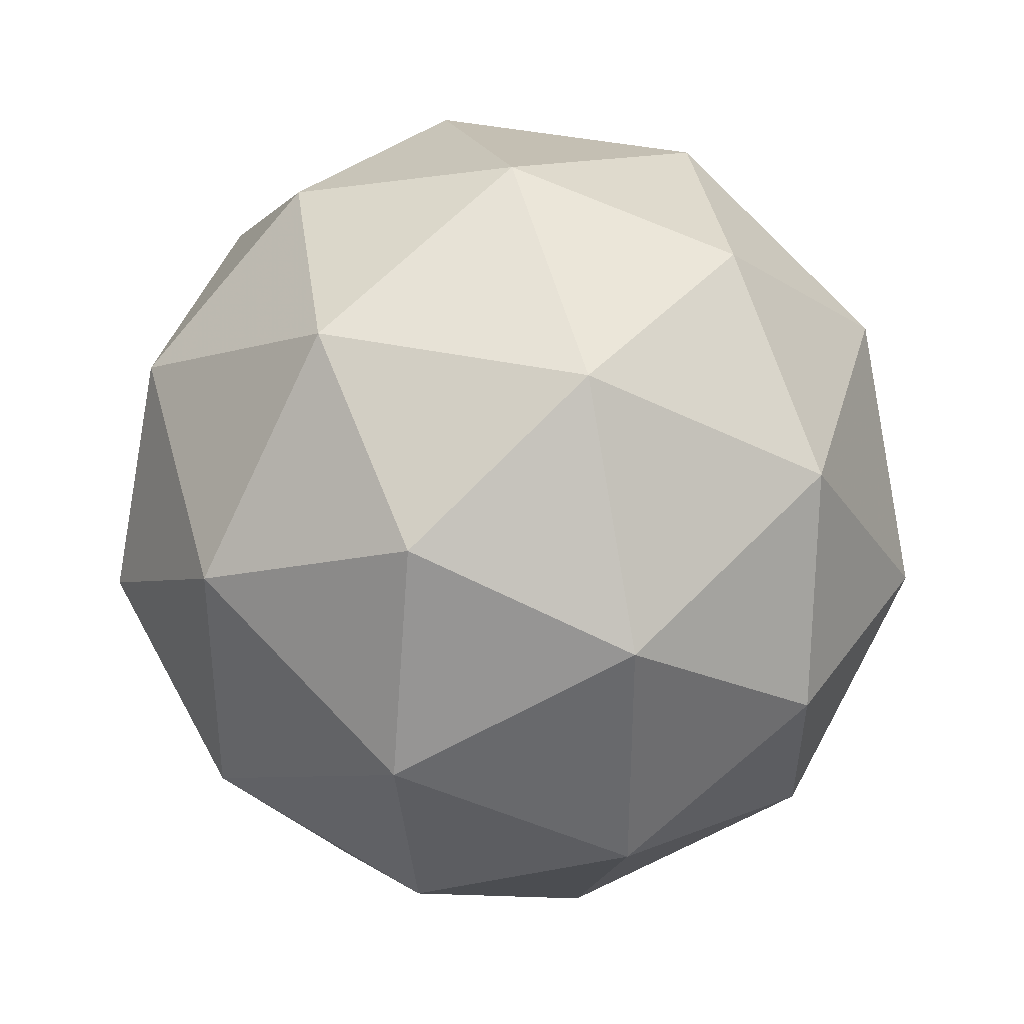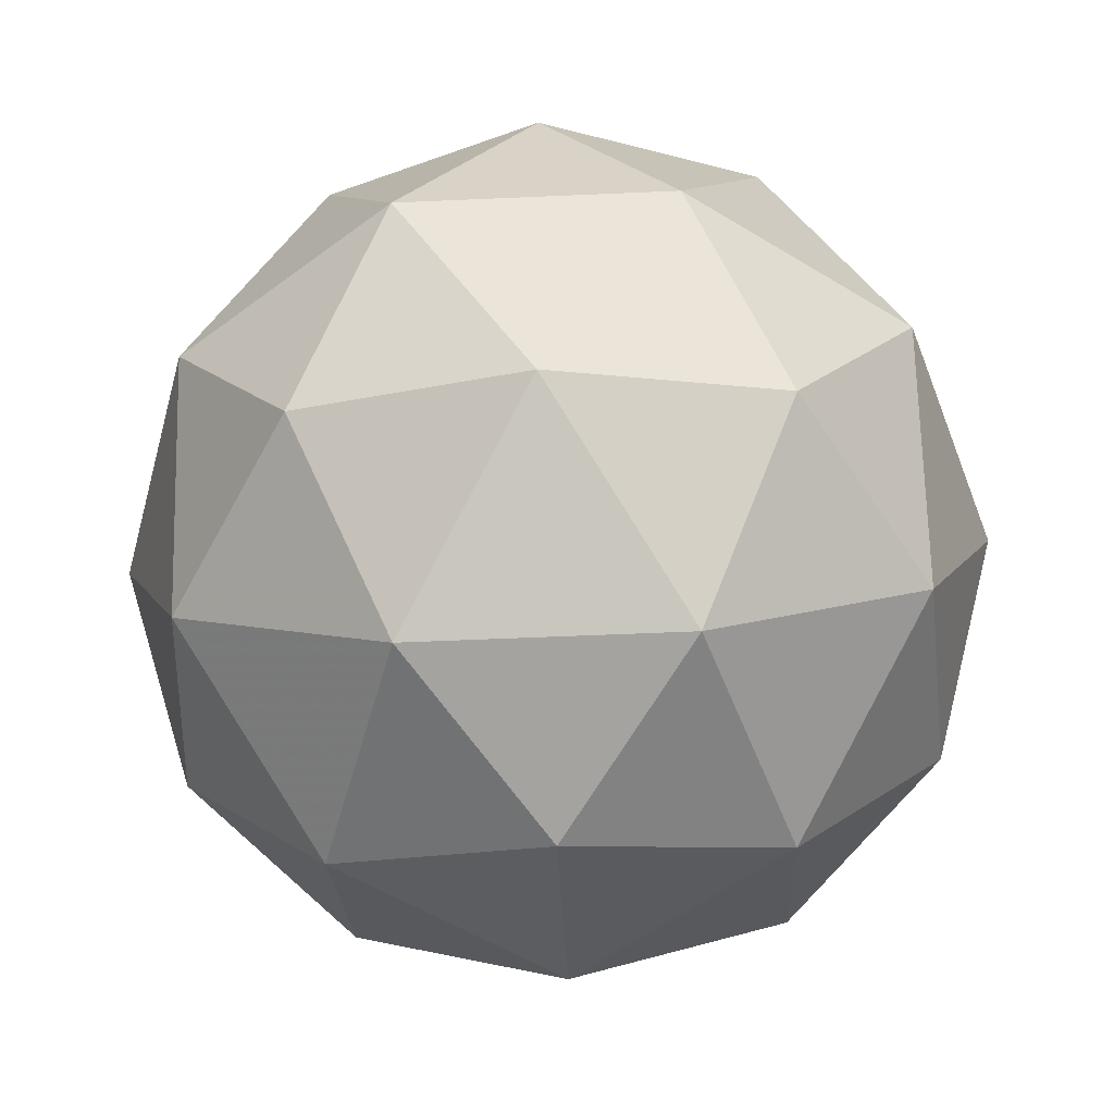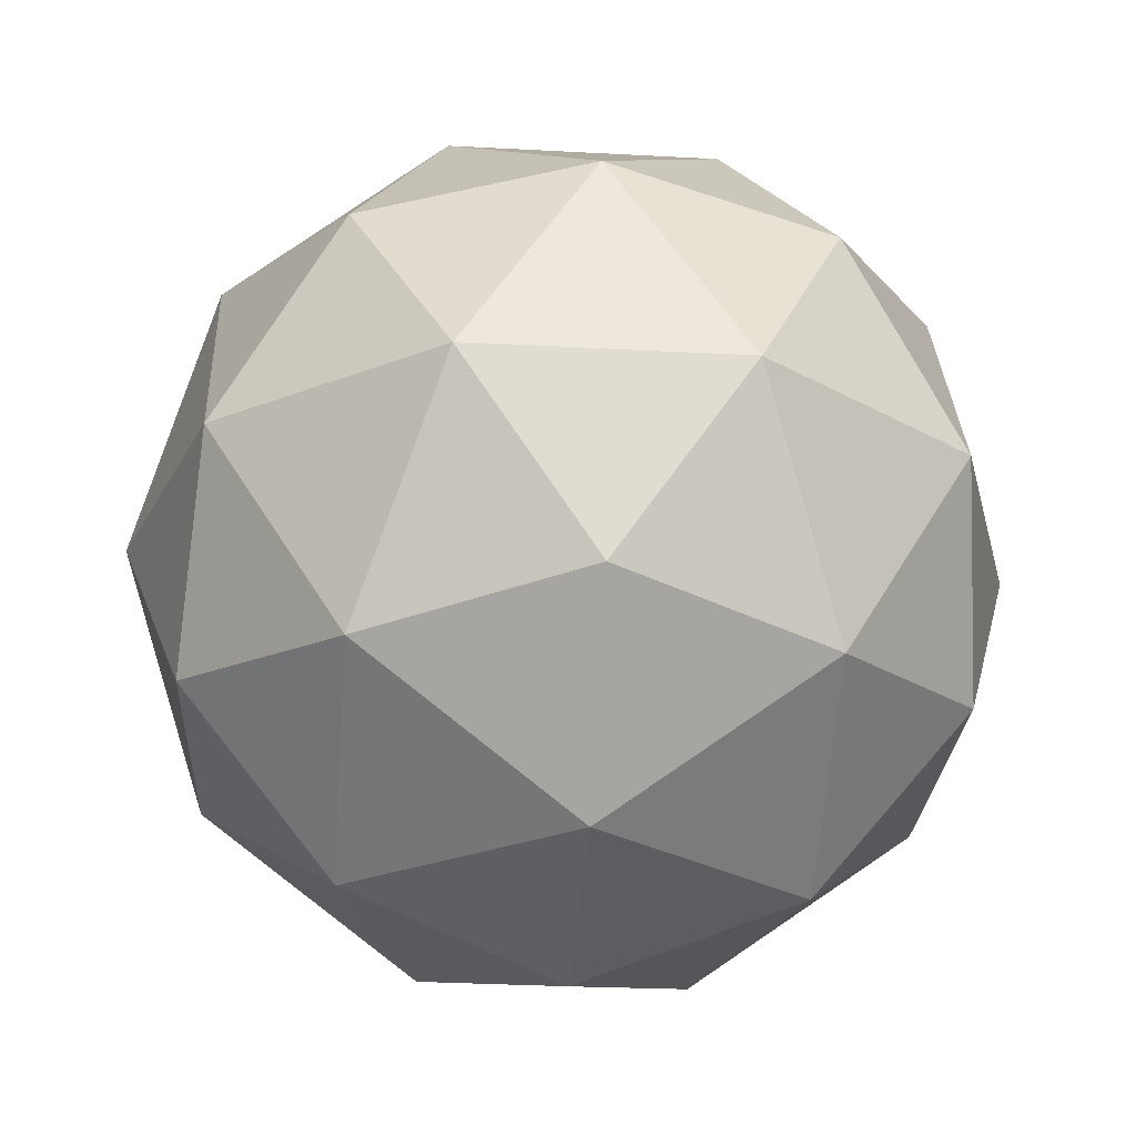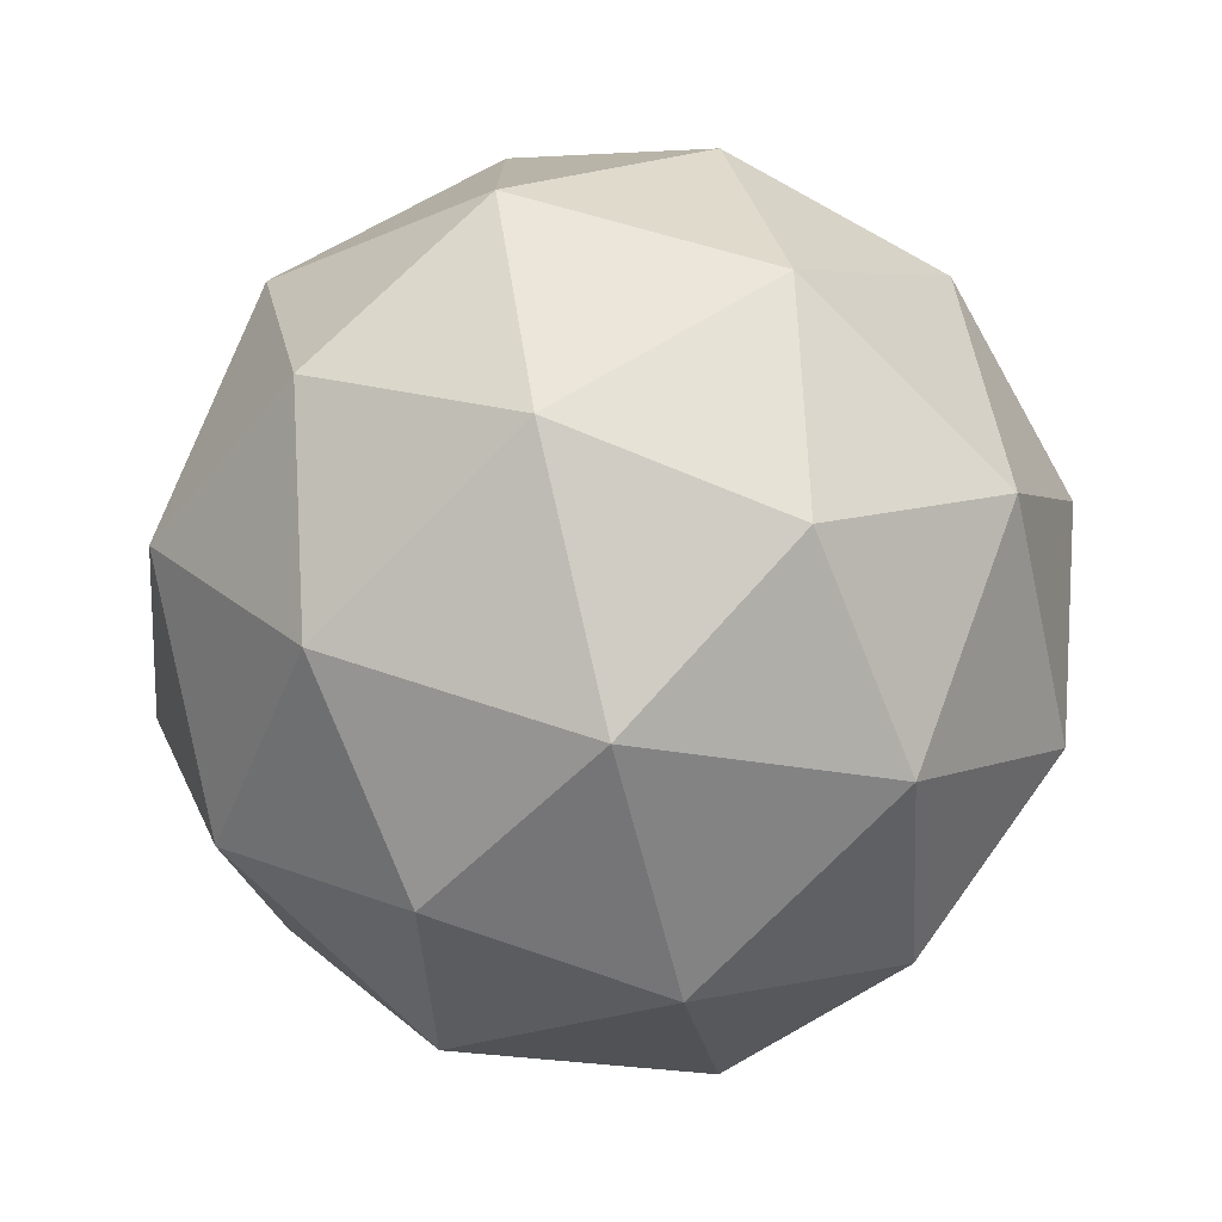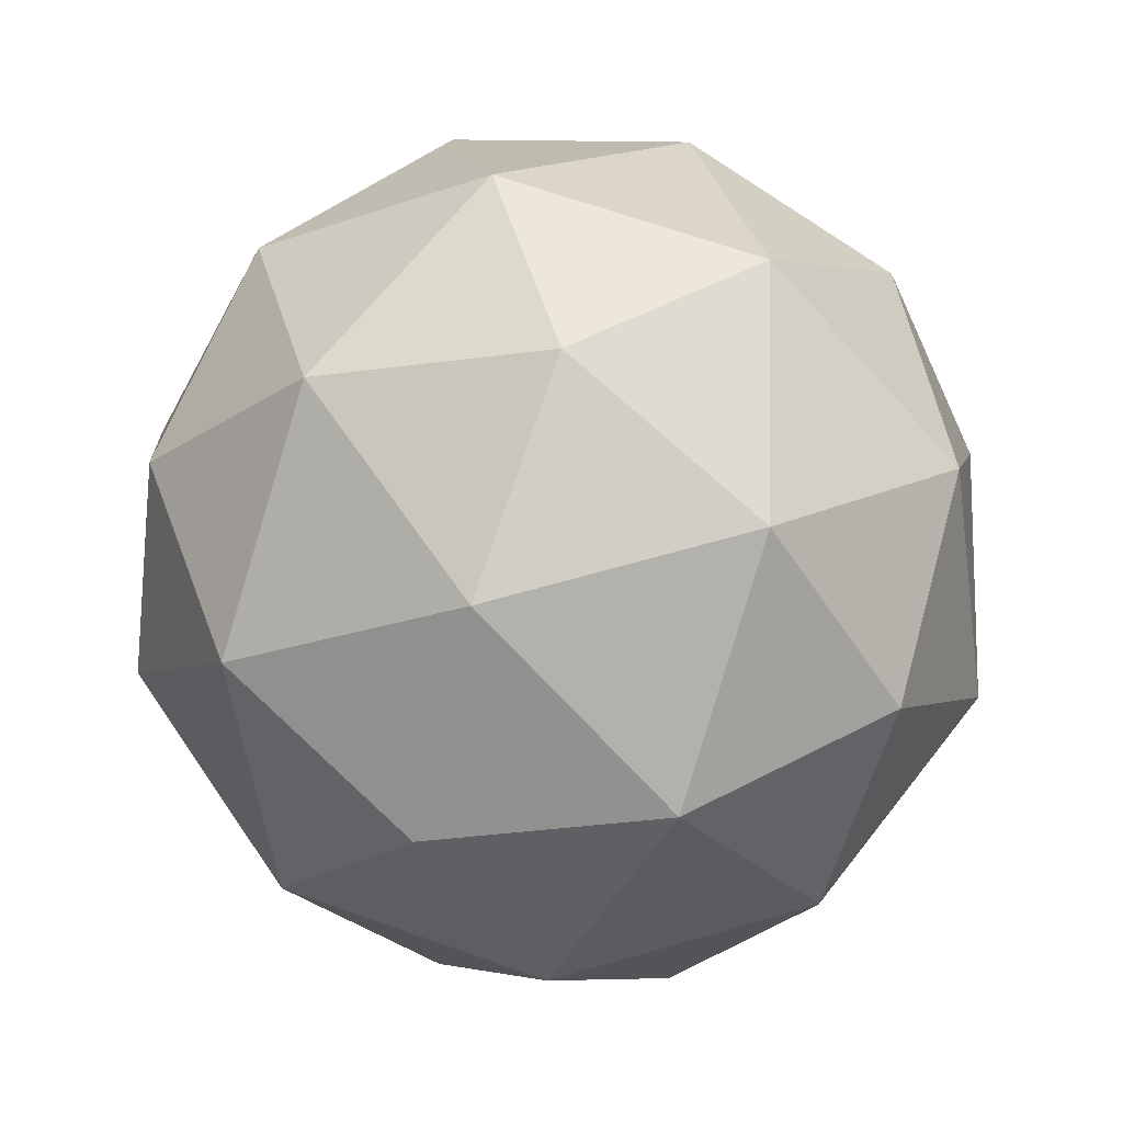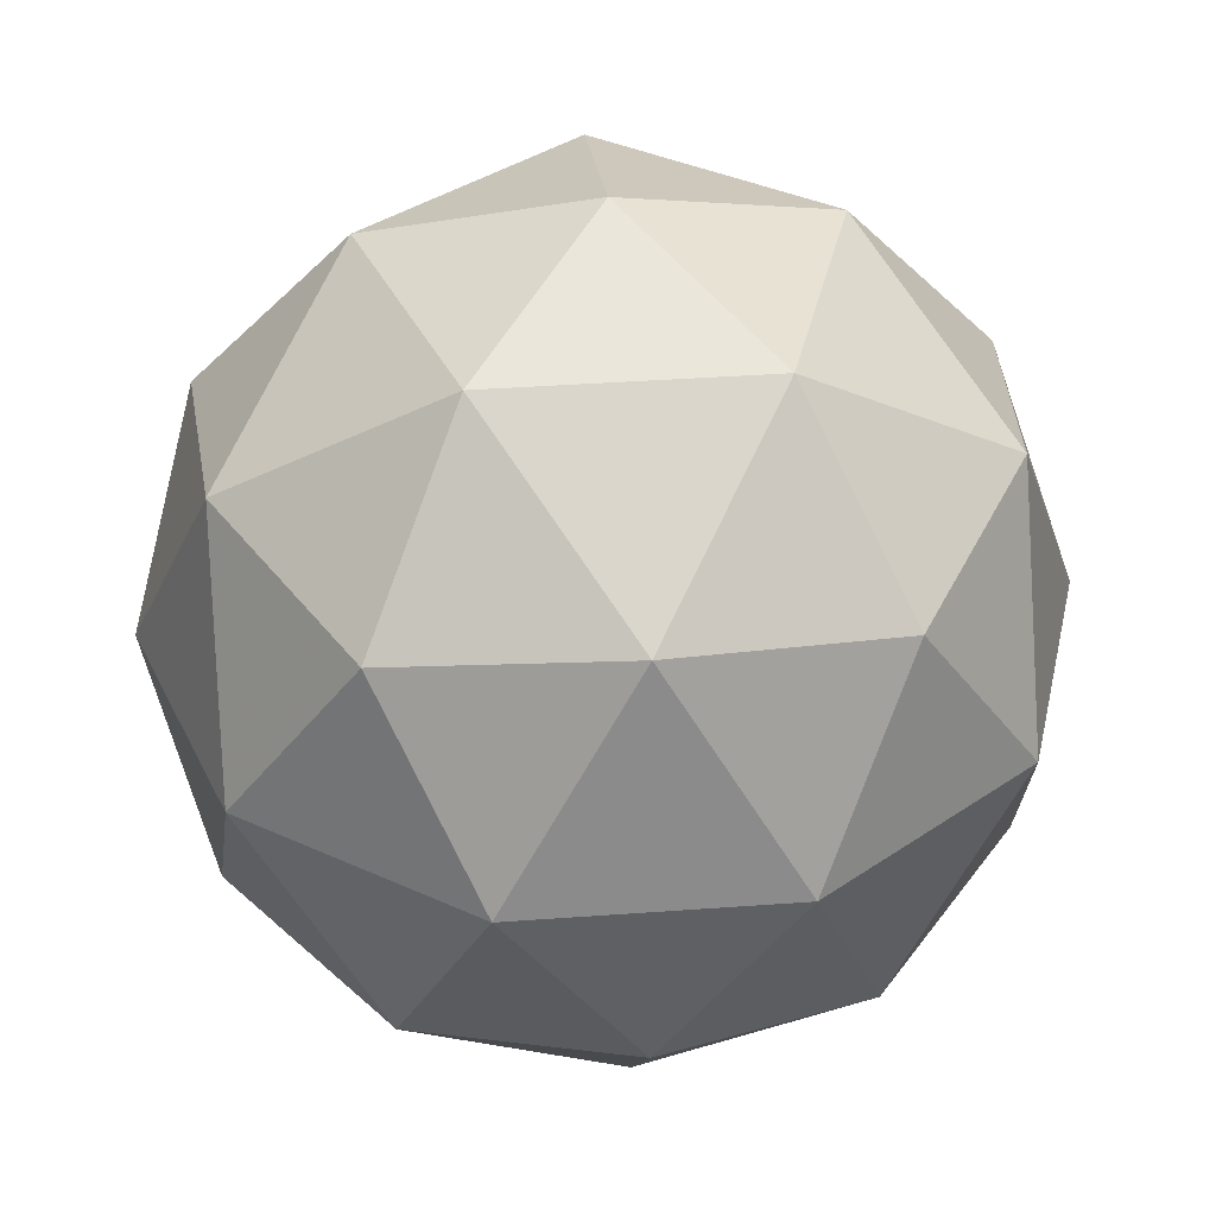
<metadata>
{"format":"obj","ext":"obj","renderer":"f3d","projection":"perspective","resolution":1024,"background":"white","views":[{"elev":37.6,"azim":-106.4,"up":"+Z"},{"elev":-53.8,"azim":20.7,"up":"+Y"},{"elev":-27.4,"azim":-166.8,"up":"+Y"},{"elev":-76.1,"azim":103.7,"up":"+Z"},{"elev":64.9,"azim":-34.2,"up":"+Y"},{"elev":37.3,"azim":48.6,"up":"+Y"}]}
</metadata>
<code>
o Icosphere
v 0 -0.888 0
v 0.7236 -0.3352 0.5257
v -0.2764 -0.3352 0.8506
v -0.8944 -0.3352 0
v -0.2764 -0.3352 -0.8506
v 0.7236 -0.3352 -0.5257
v 0.2764 0.5592 0.8506
v -0.7236 0.5592 0.5257
v -0.7236 0.5592 -0.5257
v 0.2764 0.5592 -0.8506
v 0.8944 0.5592 0
v 0 1.112 0
v -0.1625 -0.7387 0.5
v 0.4253 -0.7387 0.309
v 0.2629 -0.4138 0.809
v 0.8506 -0.4138 0
v 0.4253 -0.7387 -0.309
v -0.5257 -0.7387 0
v -0.6882 -0.4138 0.5
v -0.1625 -0.7387 -0.5
v -0.6882 -0.4138 -0.5
v 0.2629 -0.4138 -0.809
v 0.9511 0.112 0.309
v 0.9511 0.112 -0.309
v 0 0.112 1
v 0.5878 0.112 0.809
v -0.9511 0.112 0.309
v -0.5878 0.112 0.809
v -0.5878 0.112 -0.809
v -0.9511 0.112 -0.309
v 0.5878 0.112 -0.809
v 0 0.112 -1
v 0.6882 0.6377 0.5
v -0.2629 0.6377 0.809
v -0.8506 0.6377 0
v -0.2629 0.6377 -0.809
v 0.6882 0.6377 -0.5
v 0.1625 0.9626 0.5
v 0.5257 0.9626 0
v -0.4253 0.9626 0.309
v -0.4253 0.9626 -0.309
v 0.1625 0.9626 -0.5
f 1 14 13
f 2 14 16
f 1 13 18
f 1 18 20
f 1 20 17
f 2 16 23
f 3 15 25
f 4 19 27
f 5 21 29
f 6 22 31
f 2 23 26
f 3 25 28
f 4 27 30
f 5 29 32
f 6 31 24
f 7 33 38
f 8 34 40
f 9 35 41
f 10 36 42
f 11 37 39
f 13 15 3
f 13 14 15
f 14 2 15
f 16 17 6
f 16 14 17
f 14 1 17
f 18 19 4
f 18 13 19
f 13 3 19
f 20 21 5
f 20 18 21
f 18 4 21
f 17 22 6
f 17 20 22
f 20 5 22
f 23 24 11
f 23 16 24
f 16 6 24
f 25 26 7
f 25 15 26
f 15 2 26
f 27 28 8
f 27 19 28
f 19 3 28
f 29 30 9
f 29 21 30
f 21 4 30
f 31 32 10
f 31 22 32
f 22 5 32
f 26 33 7
f 26 23 33
f 23 11 33
f 28 34 8
f 28 25 34
f 25 7 34
f 30 35 9
f 30 27 35
f 27 8 35
f 32 36 10
f 32 29 36
f 29 9 36
f 24 37 11
f 24 31 37
f 31 10 37
f 38 39 12
f 38 33 39
f 33 11 39
f 40 38 12
f 40 34 38
f 34 7 38
f 41 40 12
f 41 35 40
f 35 8 40
f 42 41 12
f 42 36 41
f 36 9 41
f 39 42 12
f 39 37 42
f 37 10 42

</code>
